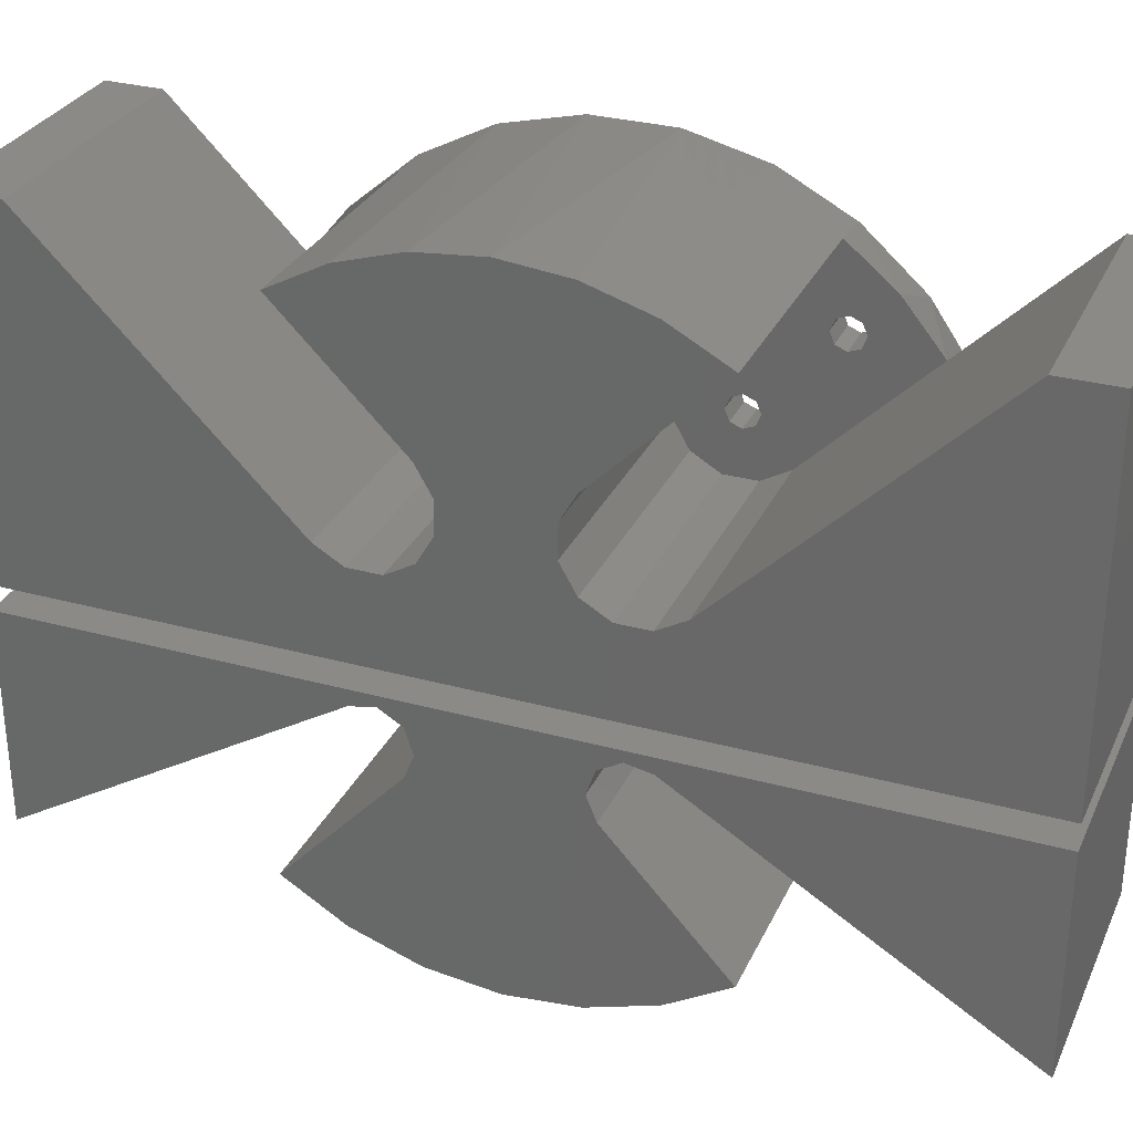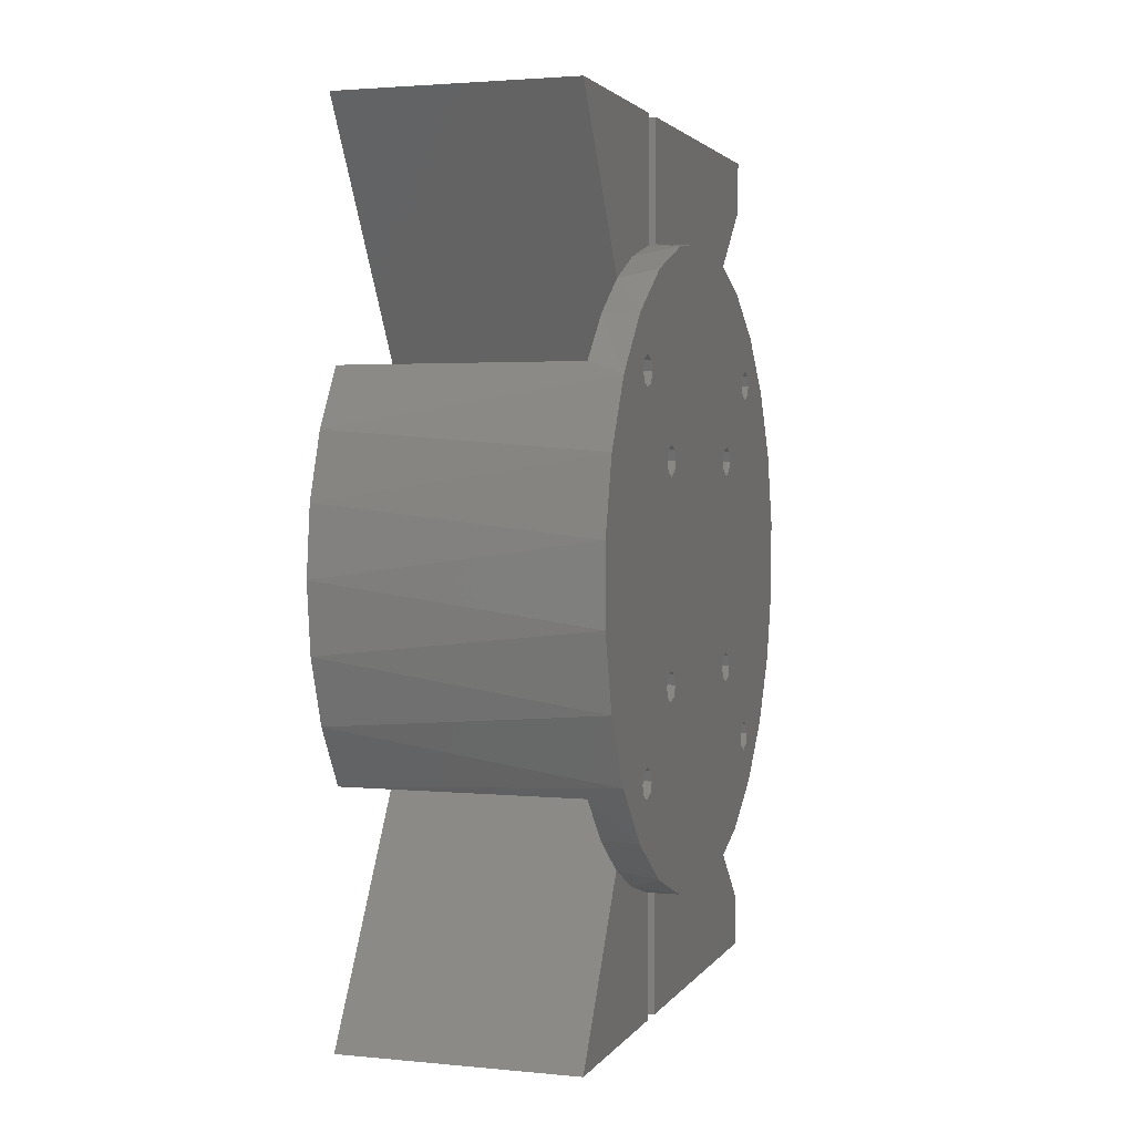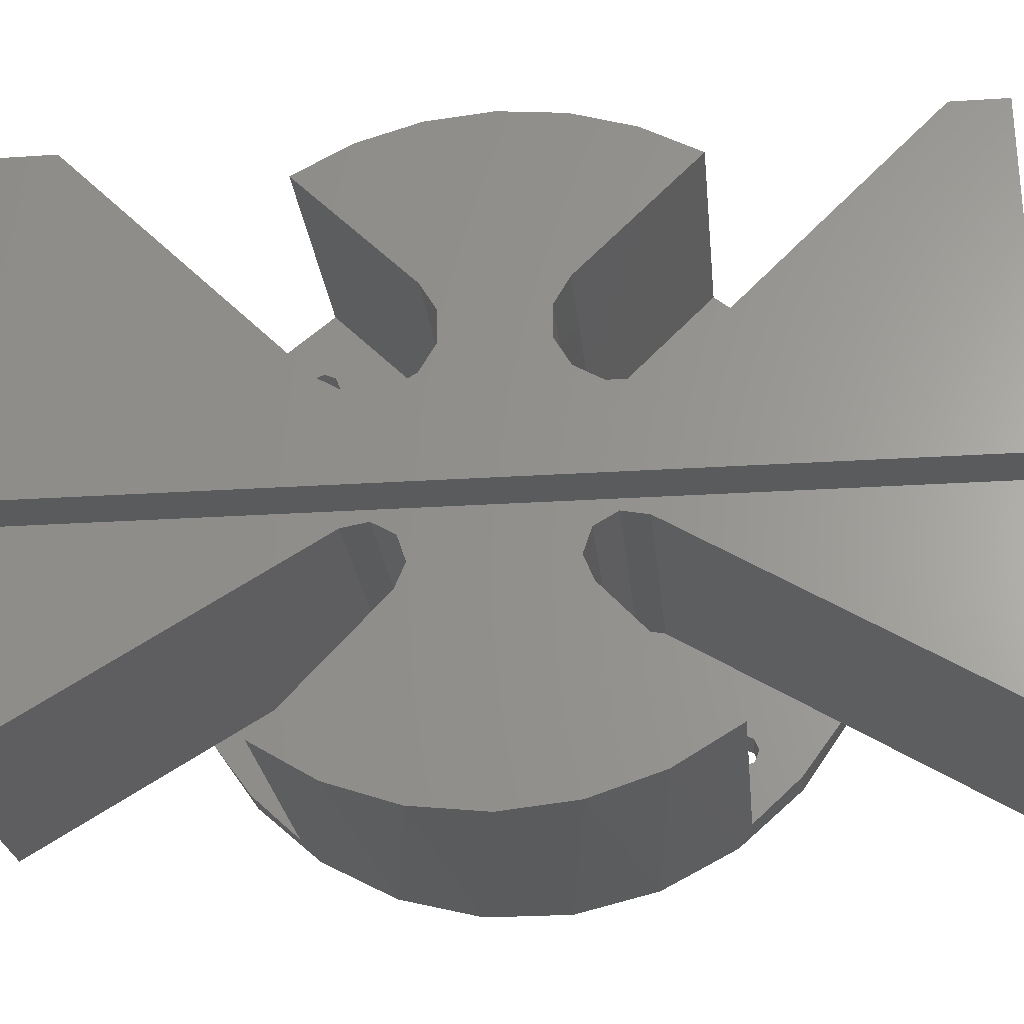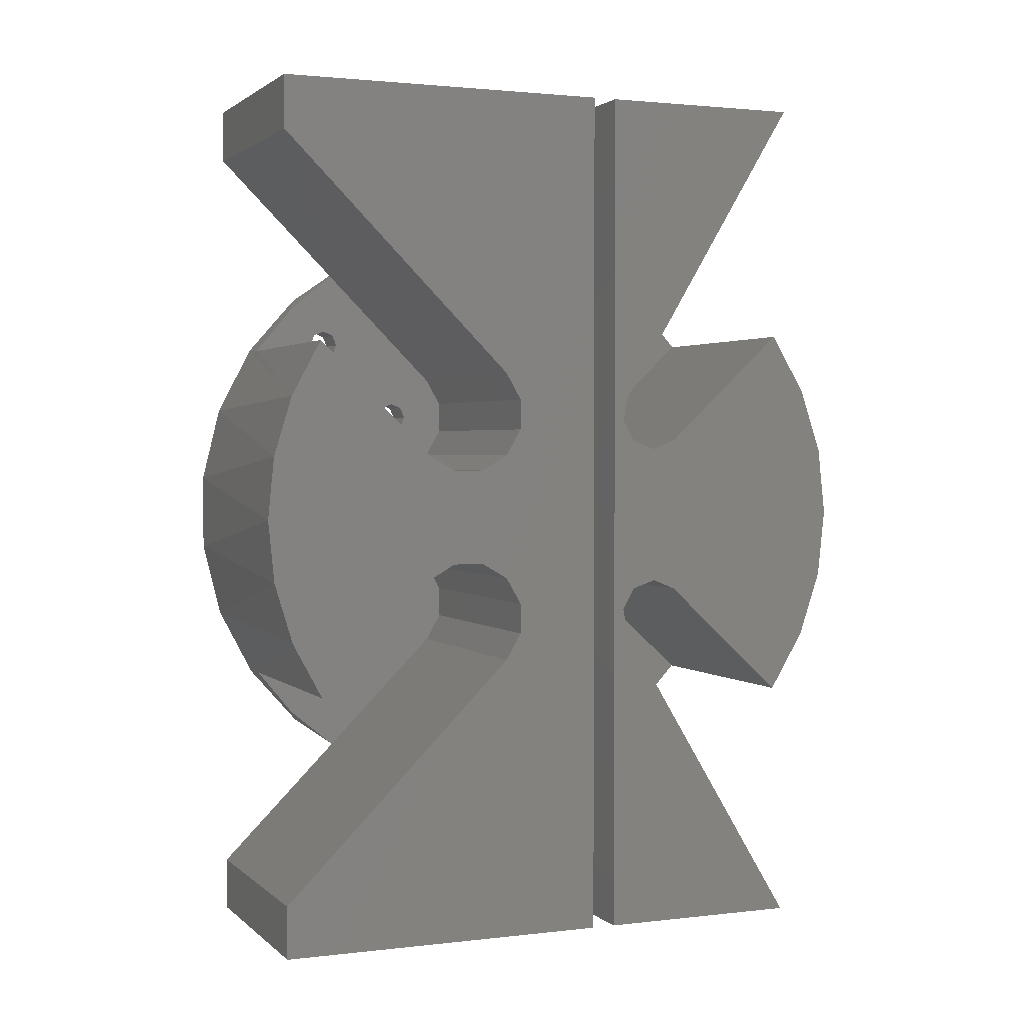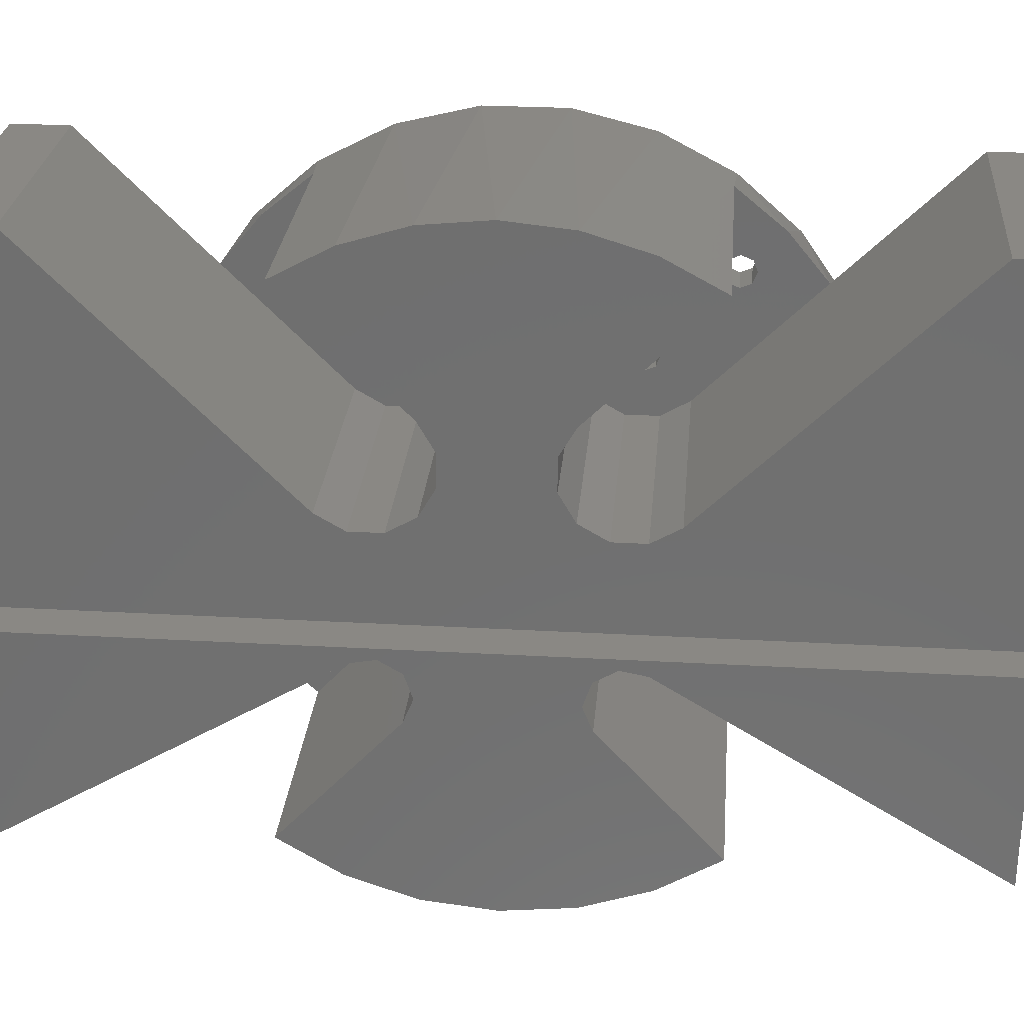
<metadata>
{"format":"stl","ext":"stl","renderer":"f3d","projection":"perspective","resolution":1024,"background":"white","views":[{"elev":30.4,"azim":111.7,"up":"+Z"},{"elev":2.6,"azim":-161.8,"up":"+Y"},{"elev":-26.0,"azim":95.9,"up":"+Z"},{"elev":1.9,"azim":67.3,"up":"+Y"},{"elev":27.4,"azim":95.0,"up":"+Z"}]}
</metadata>
<code>
# stl→obj: 260 verts, 548 faces
v 23 -36.5 -5
v 23 36.5 -5
v 3 36.5 -5
v 3 26.02 -5
v 3 -26.02 -5
v 3 -36.5 -5
v 3 24.74 -9.494
v 0 25.73 -6.342
v 0 23.46 -12.32
v 0 15.05 -21.81
v 23 11.15 -24.04
v 0 9.397 -24.78
v 23 5.71 -25.88
v 0 3.194 -26.31
v 0 -9.397 -24.78
v 0 -3.194 -26.31
v 23 -5.71 -25.88
v 23 -11.15 -24.04
v 0 -15.05 -21.81
v 0 -23.46 -12.32
v 3 -24.74 -9.494
v 0 -25.73 -6.342
v 3 22.69 -13.69
v 3 19.73 -17.7
v 0 19.84 -17.57
v 3 -22.69 -13.69
v 0 -19.84 -17.57
v 3 -19.73 -17.7
v 23 0 -26.5
v 3 16.07 -21.07
v 23 16.07 -21.07
v 3 -16.07 -21.07
v 23 -16.07 -21.07
v 0 26.5 -6.491e-15
v 3 26.5 0
v 3 26.33 -3
v 0 -26.5 3.245e-15
v 3 -26.33 -3
v 3 -26.5 3.245e-15
v 23 -36.5 -22.03
v 23 -10.39 -6.27
v 23 -8.325 -5.883
v 23 8.325 -5.883
v 23 10.39 -6.27
v 23 36.5 -22.03
v 23 6.513 -6.944
v 23 -6.513 -6.944
v 23 5.84 -8.933
v 23 -5.84 -8.933
v 23 6.637 -10.88
v 23 -6.637 -10.88
v 3 -10.09 -8.839
v 3 -15.56 -14.31
v 3 -9.723 -9.723
v 3 -14.31 -15.56
v 3 -8.839 -10.09
v 3 -14.67 -14.67
v 3 -16.44 -14.67
v 3 -10.39 -6.27
v 3 -9.723 -7.955
v 3 -8.839 -7.589
v 3 -6.513 -6.944
v 3 -8.325 -5.883
v 3 -6.637 -10.88
v 3 -5.84 -8.933
v 3 -7.589 -8.839
v 3 -7.955 -9.723
v 3 -14.67 -16.44
v 3 -15.56 -16.81
v 3 -16.44 -16.44
v 3 -16.81 -15.56
v 3 -7.955 -7.955
v 23 36.5 -3
v 3 36.5 -3
v 23 36.5 25
v 3 36.5 25
v 3 5.303 5.303
v 23 7.545 4.009
v 3 7.545 4.009
v 23 10.13 4.009
v 3 10.13 4.009
v 23 12.37 5.303
v 3 12.37 5.303
v 23 5.303 5.303
v 3 4.009 7.545
v 23 4.009 7.545
v 3 4.009 10.13
v 23 4.009 10.13
v 3 5.303 12.37
v 23 5.303 12.37
v 3 21.94 14.87
v 23 32.07 25
v 3 32.07 25
v 23 -36.5 -3
v 3 -36.5 -3
v 23 -36.5 25
v 3 -36.5 25
v 3 15.56 -14.31
v 3 16.44 -14.67
v 3 10.09 -8.839
v 3 9.723 -9.723
v 3 14.67 -14.67
v 3 8.839 -10.09
v 3 14.31 -15.56
v 3 15.56 -16.81
v 3 14.67 -16.44
v 3 6.637 -10.88
v 3 7.955 -9.723
v 3 7.589 -8.839
v 3 5.84 -8.933
v 3 10.39 -6.27
v 3 8.325 -5.883
v 3 6.513 -6.944
v 3 8.839 -7.589
v 3 9.723 -7.955
v 3 16.81 -15.56
v 3 16.44 -16.44
v 3 7.955 -7.955
v 3 25.98 5.226
v 3 24.44 10.25
v 3 14.67 14.67
v 3 8.839 10.09
v 3 9.723 9.723
v 3 7.955 9.723
v 3 14.31 15.56
v 3 18.74 18.74
v 3 15.56 16.81
v 3 16.44 16.44
v 3 16.81 15.56
v 3 16.44 14.67
v 3 15.56 14.31
v 3 10.09 8.839
v 3 9.723 7.955
v 3 8.839 7.589
v 3 14.67 16.44
v 3 14.87 21.94
v 3 7.955 7.955
v 3 7.589 8.839
v 23 14.87 21.94
v 23 -7.545 4.009
v 23 -10.13 4.009
v 23 -12.37 5.303
v 23 -32.07 25
v 23 -5.303 5.303
v 23 -4.009 7.545
v 23 -4.009 10.13
v 23 -5.303 12.37
v 23 -14.87 21.94
v 23 -10.25 24.44
v 23 10.25 24.44
v 23 -5.226 25.98
v 23 5.226 25.98
v 23 -2.191e-14 26.5
v 3 -32.07 25
v 3 -21.94 14.87
v 3 -24.44 10.25
v 3 -25.98 5.226
v 0 -15.56 -16.81
v 0 -14.67 -16.44
v 0 -14.31 -15.56
v 0 -16.44 -16.44
v 0 -16.81 -15.56
v 0 -15.56 -14.31
v 0 -16.44 -14.67
v 0 -14.67 -14.67
v 0 15.56 -16.81
v 0 16.44 -16.44
v 0 16.81 -15.56
v 0 14.67 -16.44
v 0 14.31 -15.56
v 0 15.56 -14.31
v 0 14.67 -14.67
v 0 16.44 -14.67
v 0 8.839 -10.09
v 0 9.723 -9.723
v 0 10.09 -8.839
v 0 7.955 -9.723
v 0 7.589 -8.839
v 0 8.839 -7.589
v 0 7.955 -7.955
v 0 9.723 -7.955
v 0 8.839 7.589
v 0 9.723 7.955
v 0 10.09 8.839
v 0 7.955 7.955
v 0 7.589 8.839
v 0 8.839 10.09
v 0 7.955 9.723
v 0 9.723 9.723
v 0 -8.839 -10.09
v 0 -7.955 -9.723
v 0 -7.589 -8.839
v 0 -9.723 -9.723
v 0 -10.09 -8.839
v 0 -8.839 -7.589
v 0 -9.723 -7.955
v 0 -7.955 -7.955
v 0 15.56 14.31
v 0 16.44 14.67
v 0 16.81 15.56
v 0 14.67 14.67
v 0 14.31 15.56
v 0 15.56 16.81
v 0 14.67 16.44
v 0 16.44 16.44
v 0 -15.56 14.31
v 3 -14.67 14.67
v 0 -14.67 14.67
v 3 -14.31 15.56
v 0 -14.31 15.56
v 3 -15.56 14.31
v 0 -16.44 14.67
v 3 -16.44 14.67
v 0 -16.81 15.56
v 3 -16.81 15.56
v 0 -15.56 16.81
v 3 -16.44 16.44
v 0 -16.44 16.44
v 3 -15.56 16.81
v 0 -14.67 16.44
v 3 -14.67 16.44
v 0 -25.73 6.342
v 0 -23.46 12.32
v 0 -15.05 21.81
v 0 -19.84 17.57
v 3 -18.74 18.74
v 0 -9.397 24.78
v 0 -3.194 26.31
v 0 9.397 24.78
v 0 3.194 26.31
v 0 15.05 21.81
v 0 19.84 17.57
v 0 25.73 6.342
v 0 23.46 12.32
v 3 -14.87 21.94
v 3 -5.303 12.37
v 3 -7.545 4.009
v 3 -10.13 4.009
v 3 -12.37 5.303
v 3 -5.303 5.303
v 3 -4.009 7.545
v 3 -4.009 10.13
v 0 -8.839 7.589
v 0 -8.839 10.09
v 0 -7.955 9.723
v 0 -10.09 8.839
v 0 -9.723 7.955
v 0 -9.723 9.723
v 0 -7.955 7.955
v 0 -7.589 8.839
v 3 -9.723 7.955
v 3 -10.09 8.839
v 3 -8.839 7.589
v 3 -8.839 10.09
v 3 -7.955 9.723
v 3 -9.723 9.723
v 3 -7.589 8.839
v 3 -7.955 7.955
v 3 36.5 -22.03
v 3 -36.5 -22.03
f 1 2 3
f 1 3 4
f 1 4 5
f 1 5 6
f 4 7 8
f 8 7 9
f 10 11 12
f 12 11 13
f 12 13 14
f 15 16 17
f 17 18 15
f 19 15 18
f 20 21 22
f 5 22 21
f 23 24 25
f 23 25 9
f 23 9 7
f 26 21 20
f 26 20 27
f 26 27 28
f 29 17 16
f 29 16 14
f 29 14 13
f 25 24 10
f 10 24 30
f 10 30 11
f 11 30 31
f 28 27 32
f 32 27 19
f 32 19 33
f 33 19 18
f 34 35 8
f 8 35 36
f 8 36 4
f 22 5 37
f 37 5 38
f 37 38 39
f 1 40 41
f 1 41 42
f 1 42 2
f 2 42 43
f 2 43 44
f 2 44 45
f 43 42 46
f 46 42 47
f 46 47 48
f 48 47 49
f 48 49 50
f 50 49 51
f 50 51 31
f 31 51 33
f 31 33 11
f 11 33 18
f 11 18 13
f 13 18 17
f 13 17 29
f 52 53 54
f 55 56 57
f 56 53 57
f 53 56 54
f 26 28 58
f 26 58 53
f 26 53 52
f 26 52 59
f 59 52 60
f 59 60 61
f 59 61 62
f 59 62 63
f 64 65 66
f 64 66 67
f 64 67 56
f 64 56 32
f 32 56 55
f 32 55 68
f 32 68 69
f 32 69 28
f 28 69 70
f 28 70 71
f 28 71 58
f 66 65 72
f 72 65 62
f 72 62 61
f 5 4 38
f 38 4 36
f 73 74 75
f 75 74 76
f 77 78 79
f 79 78 80
f 79 80 81
f 81 80 82
f 81 82 83
f 78 77 84
f 84 77 85
f 84 85 86
f 86 85 87
f 86 87 88
f 88 87 89
f 88 89 90
f 83 82 91
f 91 82 92
f 91 92 93
f 76 93 75
f 75 93 92
f 73 94 95
f 73 95 38
f 73 38 36
f 73 36 74
f 94 96 95
f 95 96 97
f 23 98 99
f 100 101 98
f 102 98 103
f 104 102 103
f 98 101 103
f 30 24 105
f 30 105 106
f 30 106 104
f 30 104 107
f 107 104 103
f 107 103 108
f 107 108 109
f 107 109 110
f 111 112 113
f 111 113 114
f 111 114 115
f 111 115 100
f 111 100 98
f 111 98 23
f 24 23 99
f 24 99 116
f 24 116 117
f 24 117 105
f 110 109 113
f 113 109 118
f 113 118 114
f 74 36 35
f 74 35 119
f 74 119 120
f 74 120 91
f 74 91 93
f 74 93 76
f 121 122 123
f 124 122 87
f 125 122 121
f 91 126 127
f 91 127 128
f 91 128 129
f 91 129 130
f 91 130 131
f 91 131 83
f 83 131 121
f 83 121 123
f 83 123 132
f 83 132 133
f 83 133 134
f 89 87 122
f 89 122 125
f 89 125 135
f 89 135 136
f 85 134 137
f 85 137 138
f 85 138 124
f 85 124 87
f 126 136 127
f 127 136 135
f 81 83 79
f 79 83 134
f 79 134 77
f 77 134 85
f 136 139 89
f 89 139 90
f 73 75 92
f 73 92 82
f 73 82 80
f 73 80 78
f 73 78 140
f 73 140 141
f 73 141 94
f 94 141 142
f 94 142 143
f 94 143 96
f 140 78 144
f 144 78 84
f 144 84 145
f 145 84 86
f 145 86 146
f 146 86 88
f 146 88 147
f 147 88 90
f 147 90 148
f 148 90 139
f 148 139 149
f 149 139 150
f 149 150 151
f 151 150 152
f 151 152 153
f 95 97 154
f 95 154 155
f 95 155 156
f 95 156 157
f 95 157 39
f 95 39 38
f 154 97 143
f 143 97 96
f 158 68 159
f 159 68 55
f 159 55 160
f 68 158 69
f 69 158 161
f 69 161 70
f 70 161 162
f 70 162 71
f 163 58 164
f 164 58 71
f 164 71 162
f 58 163 53
f 53 163 165
f 53 165 57
f 57 165 160
f 57 160 55
f 166 117 167
f 167 117 116
f 167 116 168
f 117 166 105
f 105 166 169
f 105 169 106
f 106 169 170
f 106 170 104
f 171 102 172
f 172 102 104
f 172 104 170
f 102 171 98
f 98 171 173
f 98 173 99
f 99 173 168
f 99 168 116
f 174 101 175
f 175 101 100
f 175 100 176
f 101 174 103
f 103 174 177
f 103 177 108
f 108 177 178
f 108 178 109
f 179 118 180
f 180 118 109
f 180 109 178
f 118 179 114
f 114 179 181
f 114 181 115
f 115 181 176
f 115 176 100
f 182 133 183
f 183 133 132
f 183 132 184
f 133 182 134
f 134 182 185
f 134 185 137
f 137 185 186
f 137 186 138
f 187 124 188
f 188 124 138
f 188 138 186
f 124 187 122
f 122 187 189
f 122 189 123
f 123 189 184
f 123 184 132
f 190 67 191
f 191 67 66
f 191 66 192
f 67 190 56
f 56 190 193
f 56 193 54
f 54 193 194
f 54 194 52
f 195 60 196
f 196 60 52
f 196 52 194
f 60 195 61
f 61 195 197
f 61 197 72
f 72 197 192
f 72 192 66
f 198 130 199
f 199 130 129
f 199 129 200
f 130 198 131
f 131 198 201
f 131 201 121
f 121 201 202
f 121 202 125
f 203 135 204
f 204 135 125
f 204 125 202
f 135 203 127
f 127 203 205
f 127 205 128
f 128 205 200
f 128 200 129
f 206 207 208
f 208 207 209
f 208 209 210
f 207 206 211
f 211 206 212
f 211 212 213
f 213 212 214
f 213 214 215
f 216 217 218
f 218 217 215
f 218 215 214
f 217 216 219
f 219 216 220
f 219 220 221
f 221 220 210
f 221 210 209
f 222 156 223
f 224 225 226
f 227 149 151
f 227 151 228
f 229 230 152
f 152 150 229
f 136 150 139
f 231 126 232
f 233 234 120
f 91 120 234
f 91 234 232
f 91 232 126
f 153 152 230
f 153 230 228
f 153 228 151
f 235 148 149
f 235 149 227
f 235 227 224
f 235 224 226
f 155 226 225
f 155 225 223
f 155 223 156
f 37 39 222
f 222 39 157
f 222 157 156
f 229 150 231
f 231 150 136
f 231 136 126
f 35 34 119
f 119 34 233
f 119 233 120
f 235 236 148
f 148 236 147
f 144 237 140
f 140 237 238
f 140 238 141
f 141 238 239
f 141 239 142
f 237 144 240
f 240 144 145
f 240 145 241
f 241 145 146
f 241 146 242
f 242 146 147
f 242 147 236
f 154 143 155
f 155 143 142
f 155 142 239
f 189 198 184
f 216 224 220
f 216 225 224
f 165 190 160
f 10 169 166
f 231 232 203
f 204 231 203
f 174 172 170
f 225 216 218
f 243 195 196
f 179 182 181
f 205 203 232
f 223 225 218
f 223 218 214
f 223 214 212
f 223 212 206
f 223 206 163
f 163 164 20
f 163 20 22
f 163 22 37
f 163 37 222
f 163 222 223
f 27 20 164
f 27 164 162
f 27 162 161
f 27 161 158
f 27 158 19
f 244 206 208
f 244 208 210
f 244 210 220
f 244 220 224
f 244 224 227
f 244 227 228
f 244 228 230
f 244 230 229
f 244 229 187
f 244 187 188
f 244 188 245
f 163 246 247
f 163 247 243
f 163 243 196
f 163 196 194
f 163 194 193
f 163 193 190
f 163 190 165
f 206 244 248
f 206 248 246
f 206 246 163
f 187 229 231
f 187 231 204
f 187 204 202
f 187 202 201
f 187 201 198
f 187 198 189
f 171 172 174
f 171 174 175
f 171 175 176
f 171 176 181
f 171 181 182
f 171 182 183
f 171 183 184
f 171 184 198
f 171 198 234
f 171 234 233
f 171 233 34
f 171 34 8
f 171 8 9
f 171 9 173
f 234 198 199
f 234 199 200
f 234 200 205
f 234 205 232
f 25 10 166
f 25 166 167
f 25 167 168
f 25 168 173
f 25 173 9
f 158 159 19
f 19 159 160
f 19 160 15
f 15 160 190
f 15 190 16
f 16 190 174
f 16 174 14
f 14 174 170
f 14 170 12
f 12 170 169
f 12 169 10
f 179 243 182
f 182 243 249
f 182 249 185
f 185 249 250
f 185 250 186
f 186 250 245
f 186 245 188
f 243 179 195
f 195 179 180
f 195 180 197
f 197 180 178
f 197 178 192
f 192 178 177
f 192 177 191
f 191 177 174
f 191 174 190
f 239 251 252
f 239 253 251
f 236 254 242
f 242 254 255
f 235 226 219
f 235 219 221
f 235 221 209
f 235 209 254
f 235 254 236
f 207 211 239
f 207 239 252
f 207 252 256
f 207 256 254
f 207 254 209
f 155 239 211
f 155 211 213
f 155 213 215
f 155 215 217
f 155 217 219
f 155 219 226
f 241 242 255
f 241 255 257
f 241 257 258
f 241 258 253
f 240 241 237
f 237 241 253
f 237 253 238
f 238 253 239
f 243 258 249
f 249 258 257
f 249 257 250
f 258 243 253
f 253 243 247
f 253 247 251
f 251 247 246
f 251 246 252
f 244 256 248
f 248 256 252
f 248 252 246
f 256 244 254
f 254 244 245
f 254 245 255
f 255 245 250
f 255 250 257
f 23 7 259
f 259 7 4
f 259 4 3
f 259 45 23
f 23 45 44
f 23 44 111
f 113 48 110
f 110 48 50
f 110 50 107
f 48 113 46
f 46 113 112
f 46 112 43
f 43 112 111
f 43 111 44
f 107 50 30
f 30 50 31
f 26 260 21
f 21 260 6
f 21 6 5
f 59 41 26
f 26 41 40
f 26 40 260
f 47 65 49
f 49 65 64
f 49 64 51
f 65 47 62
f 62 47 42
f 62 42 63
f 63 42 41
f 63 41 59
f 64 32 51
f 51 32 33
f 40 1 260
f 260 1 6
f 45 259 2
f 2 259 3

</code>
